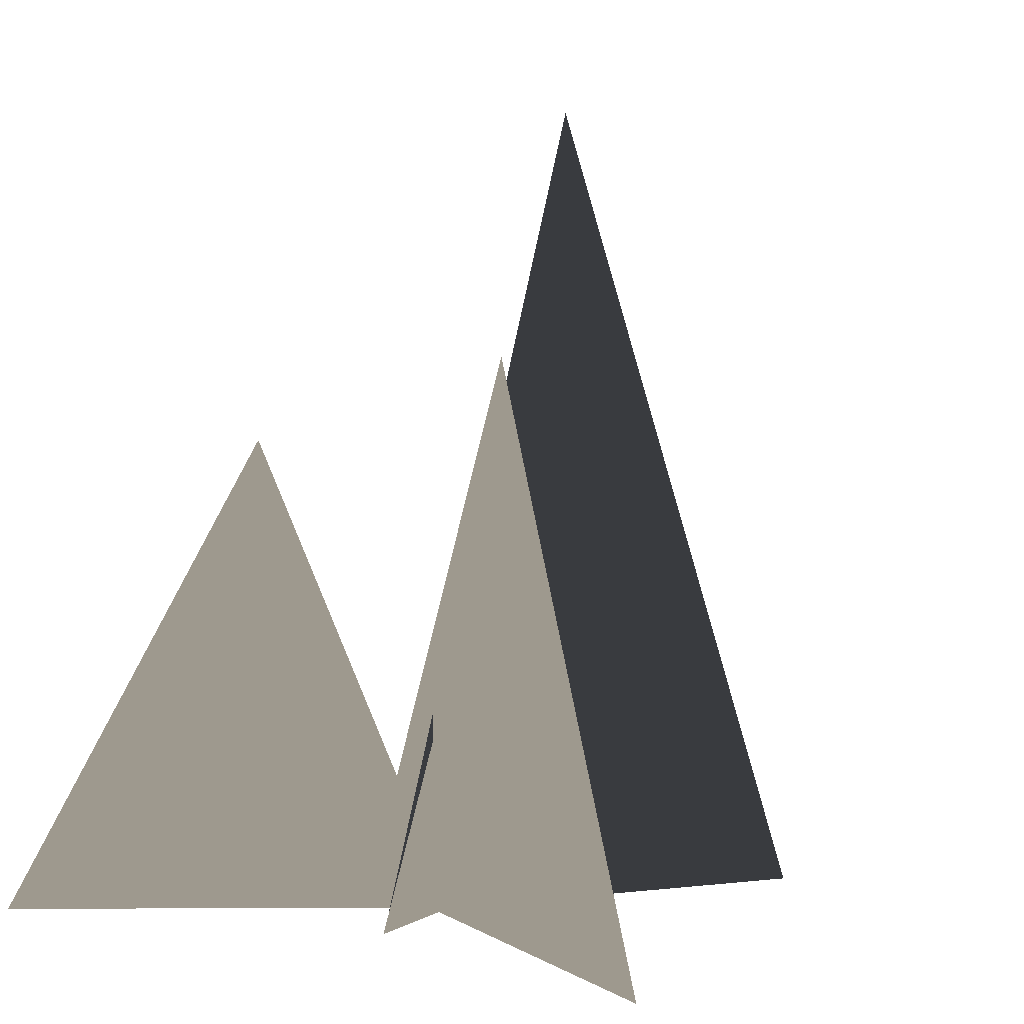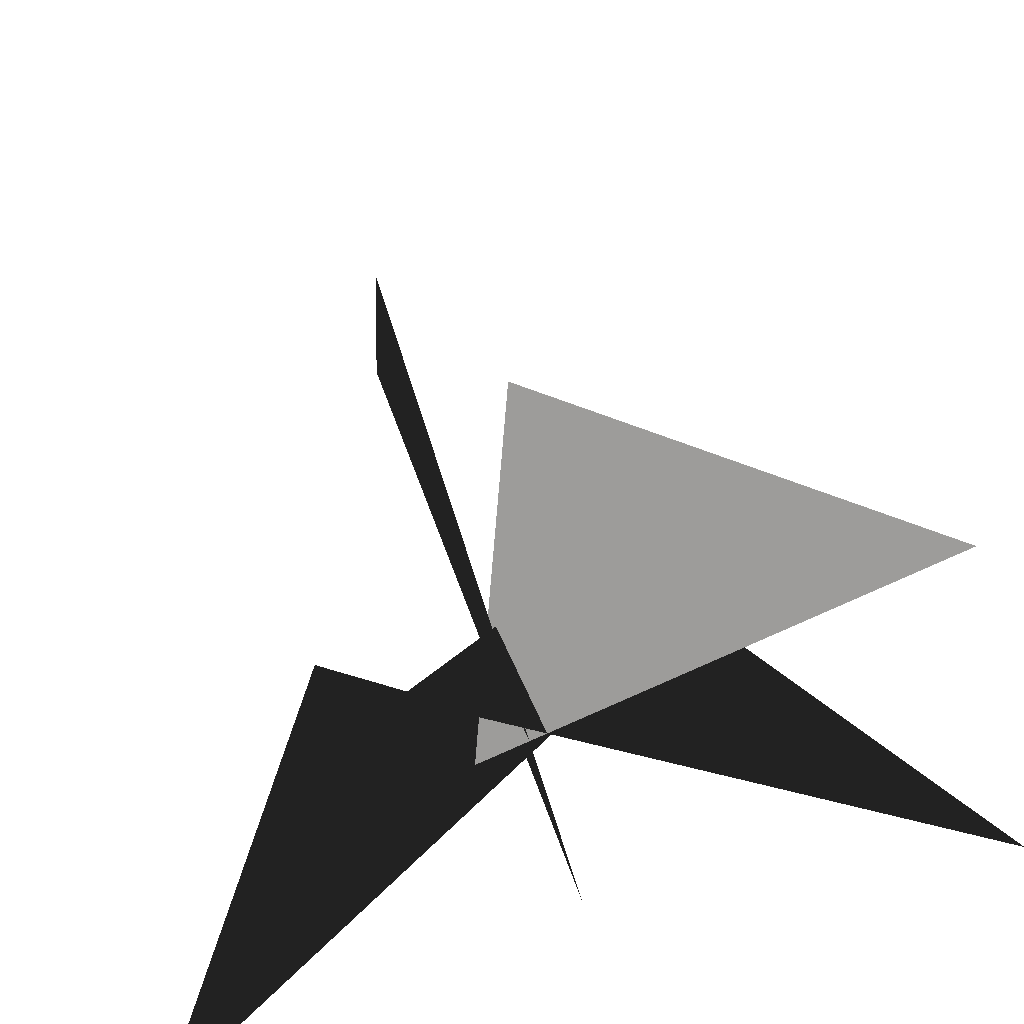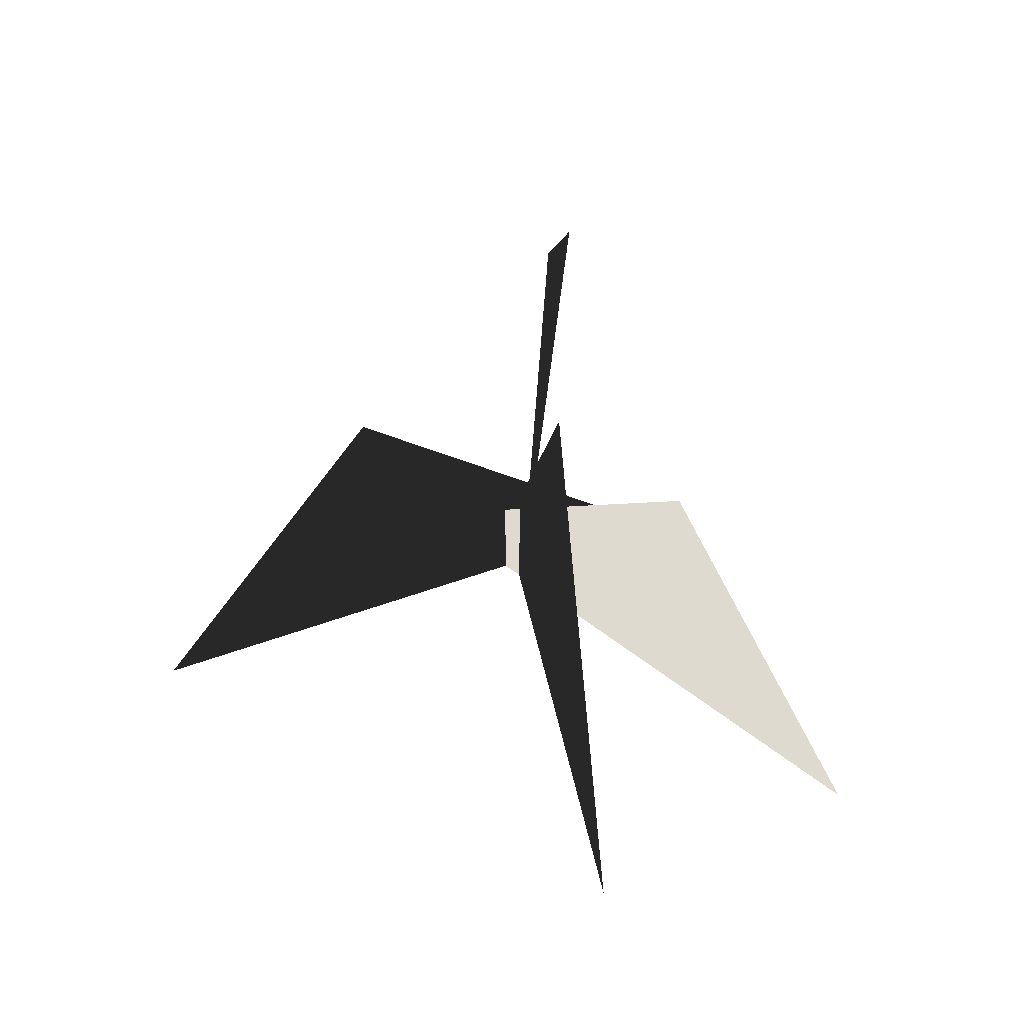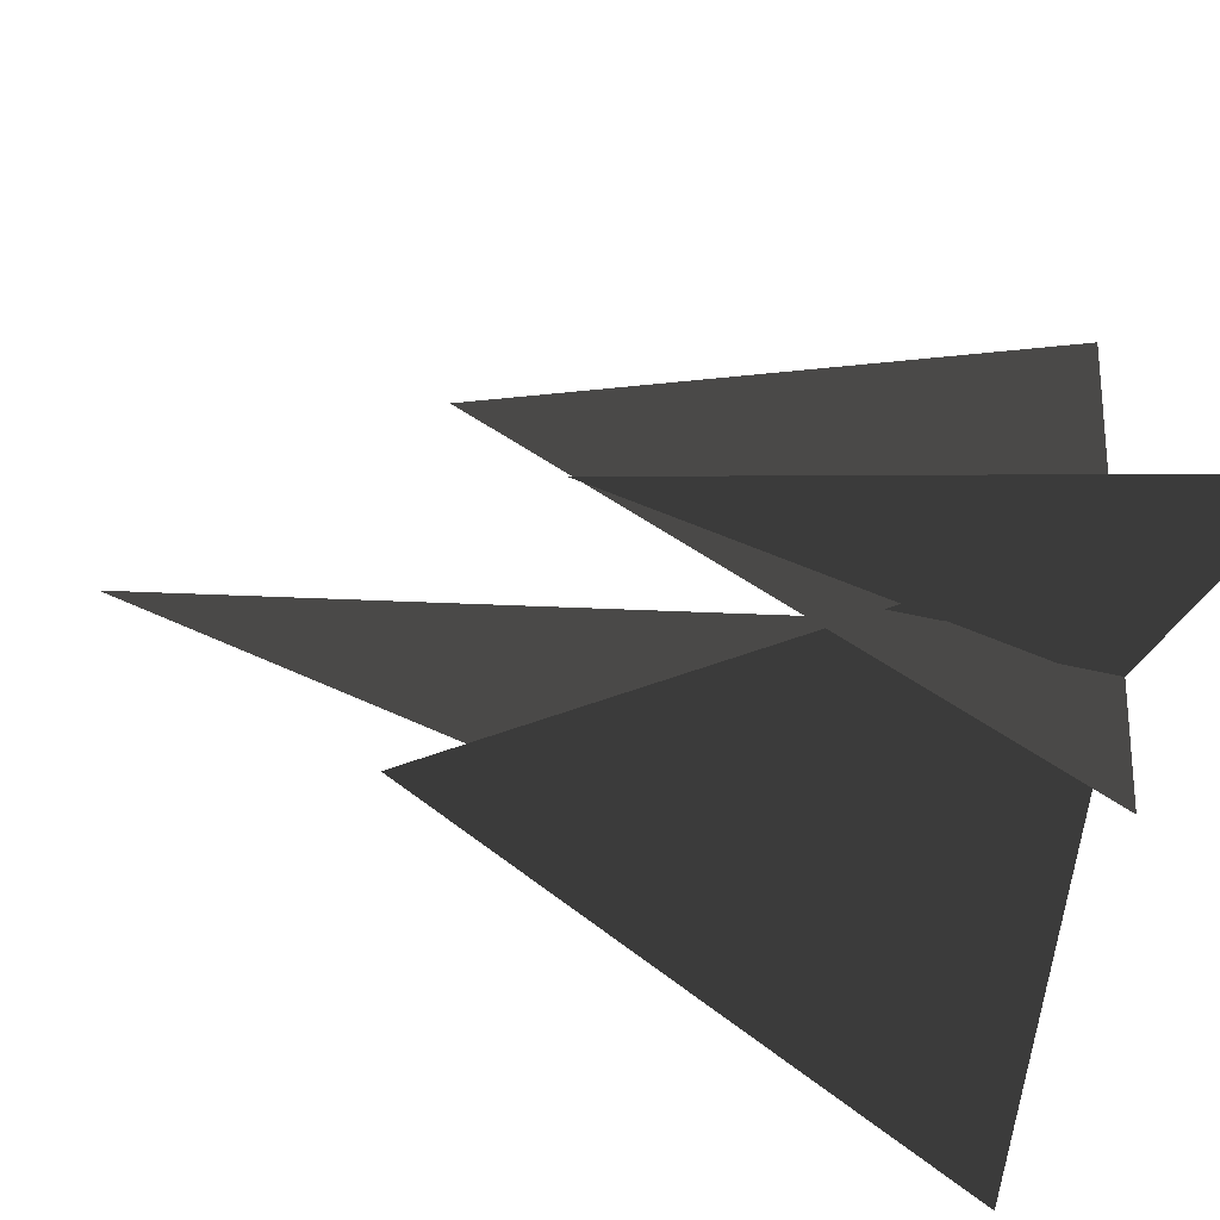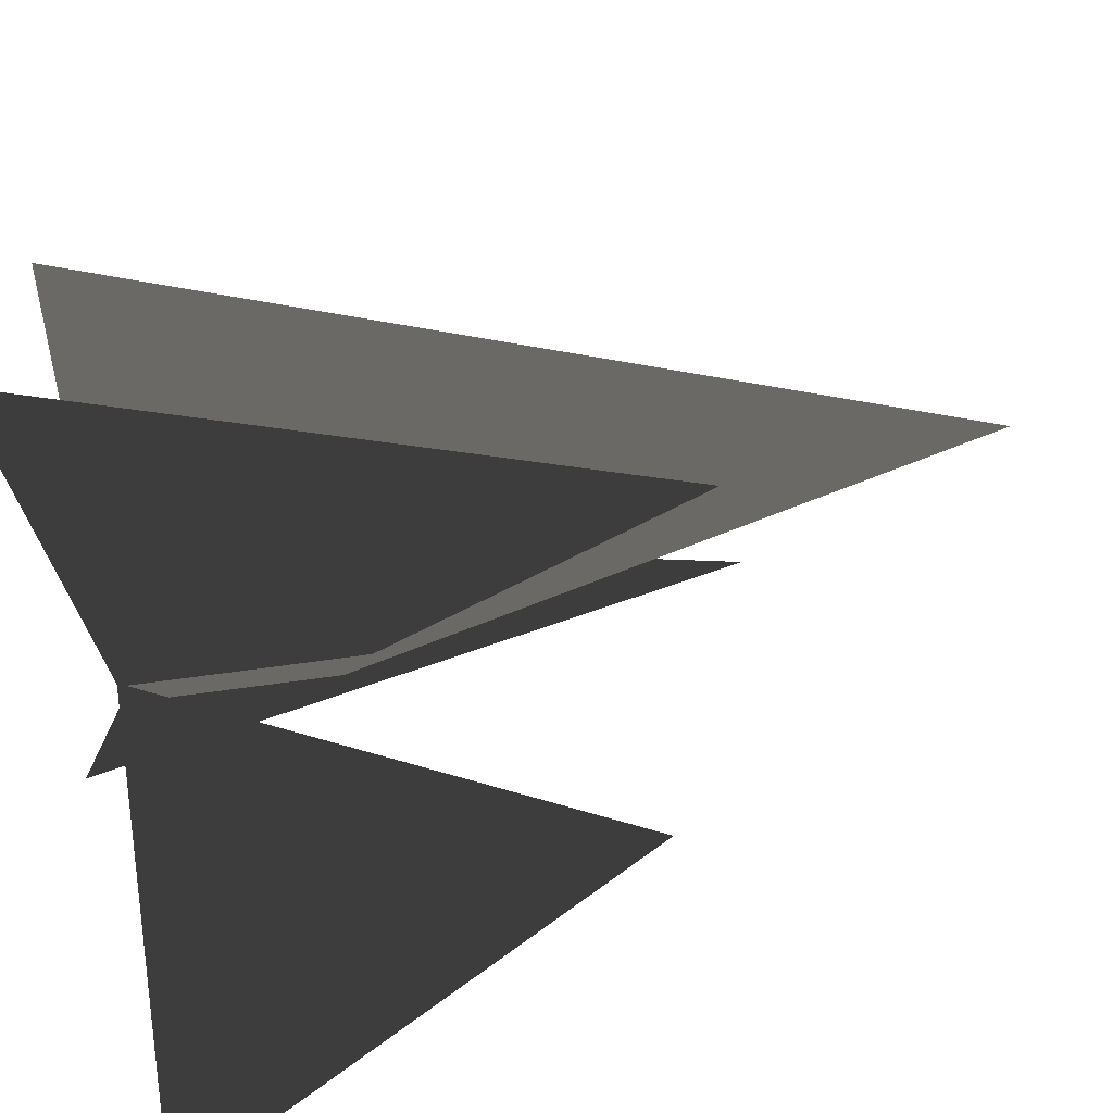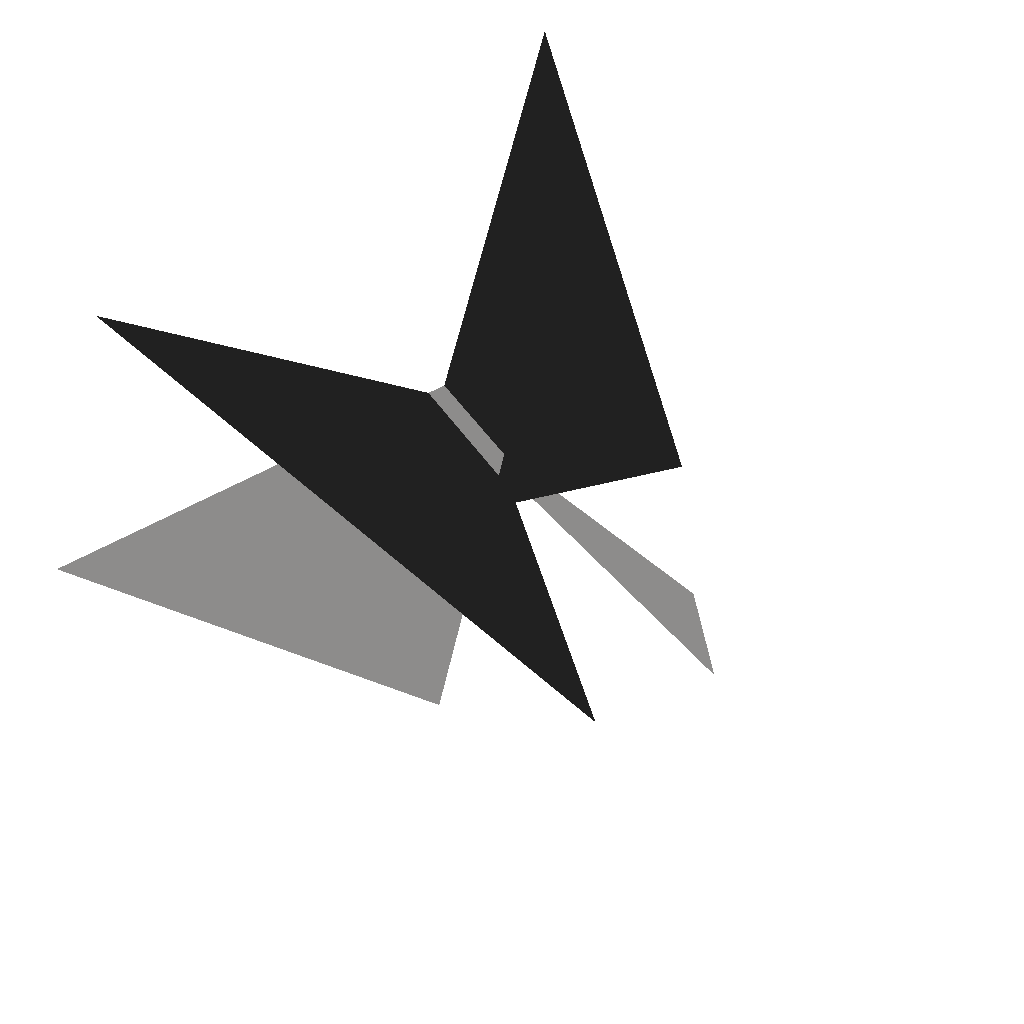
<metadata>
{"format":"obj","ext":"obj","renderer":"f3d","projection":"perspective","resolution":1024,"background":"white","views":[{"elev":3.5,"azim":-43.4,"up":"+Y"},{"elev":20.2,"azim":-10.8,"up":"+Z"},{"elev":70.6,"azim":54.9,"up":"+Y"},{"elev":-63.2,"azim":-102.5,"up":"+Z"},{"elev":-53.1,"azim":99.3,"up":"+Z"},{"elev":25.5,"azim":160.2,"up":"+Z"}]}
</metadata>
<code>
g grassShort01Geo
v 0.02399 0.3975 0.01298
v -0.06489 0 -0.02112
v 0.142 0 0.05827
v -0.1031 0.2344 -0.07444
v -0.03307 0 -0.009953
v -0.1961 0 -0.1601
v 0.05051 0.2757 -0.03922
v 0.1725 3.207e-16 -0.0811
v -0.09555 3.207e-16 0.01093
v -0.06438 0.2757 0.06019
v -0.1014 3.207e-16 0.1837
v -0.02005 3.207e-16 -0.08774
g grassShort01Geo_0
f 3 2 1
f 6 5 4
f 9 8 7
f 12 11 10

</code>
